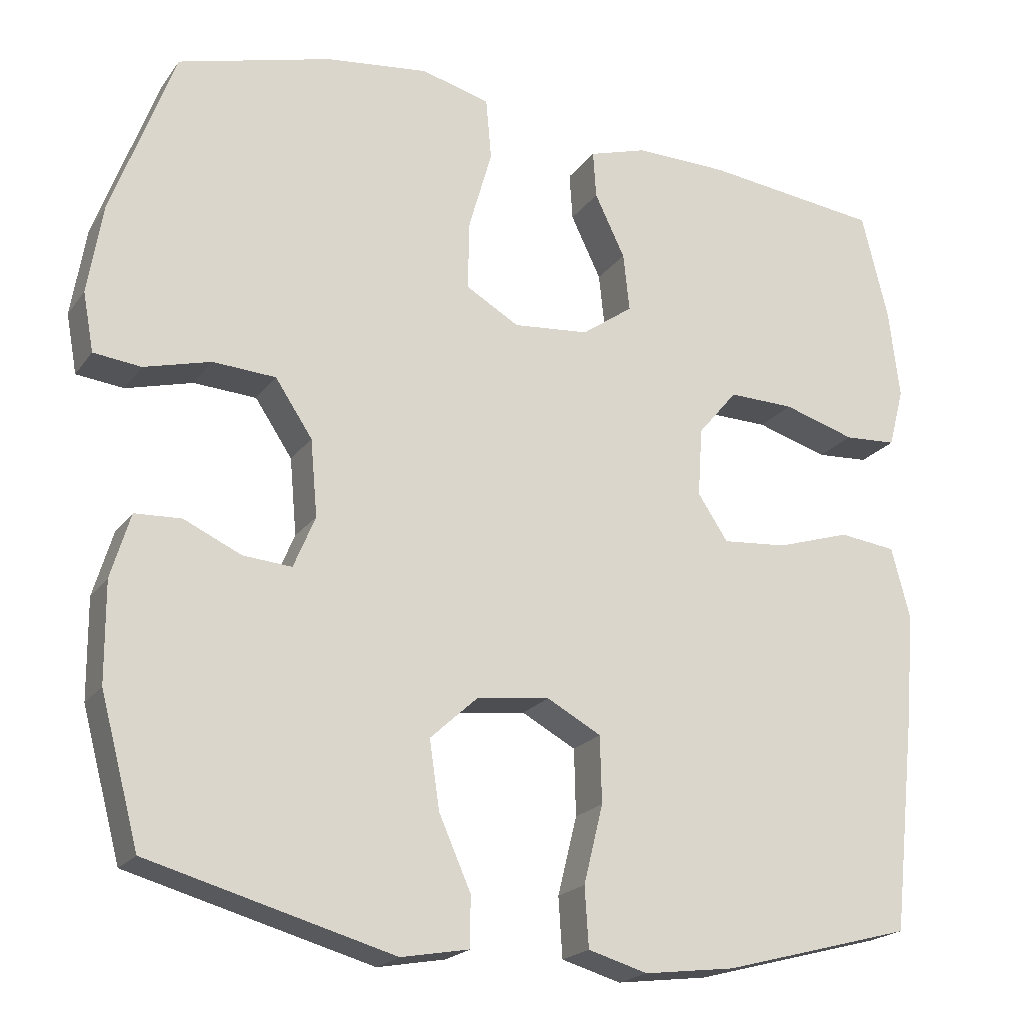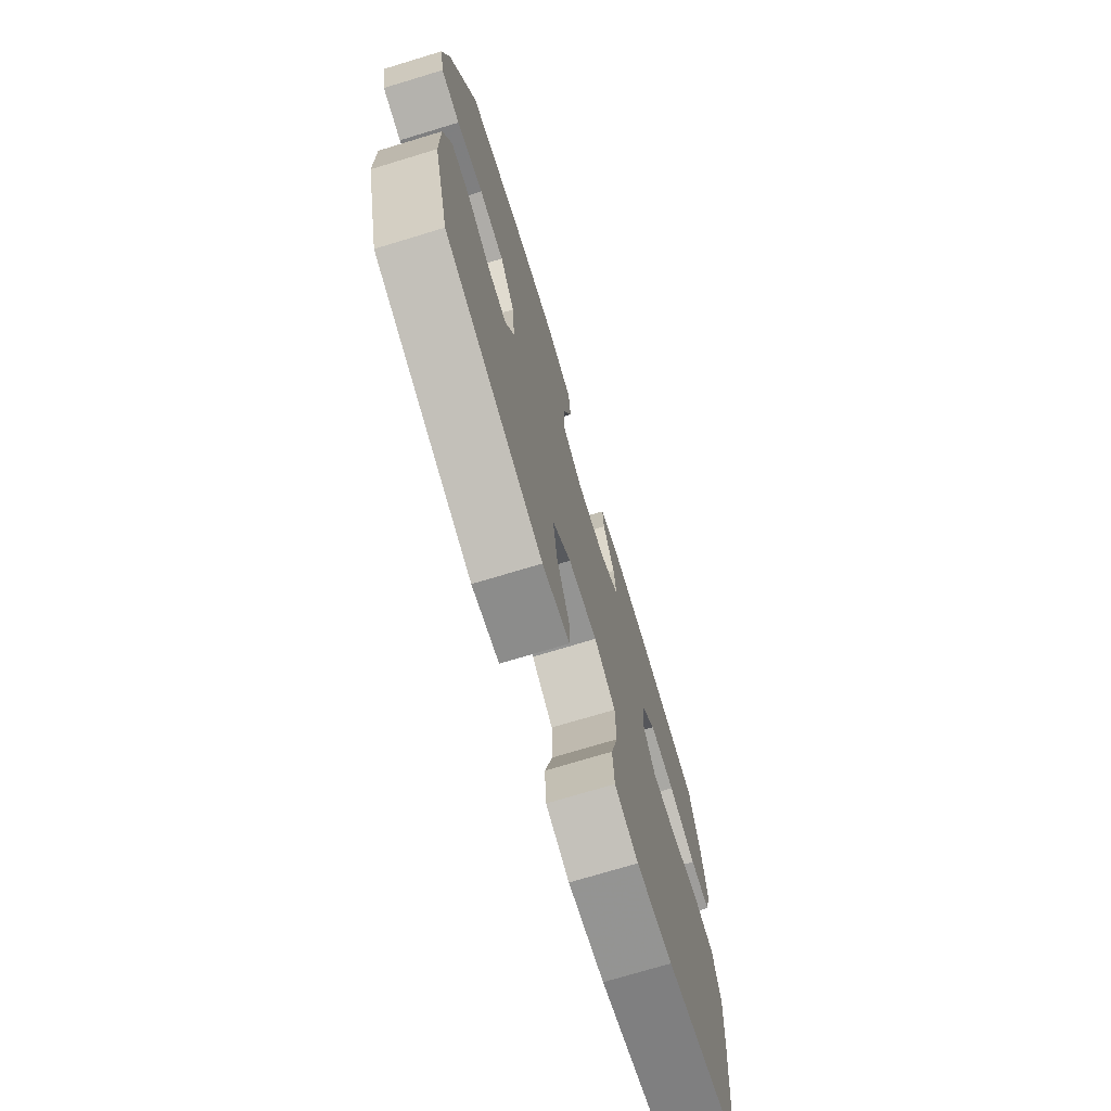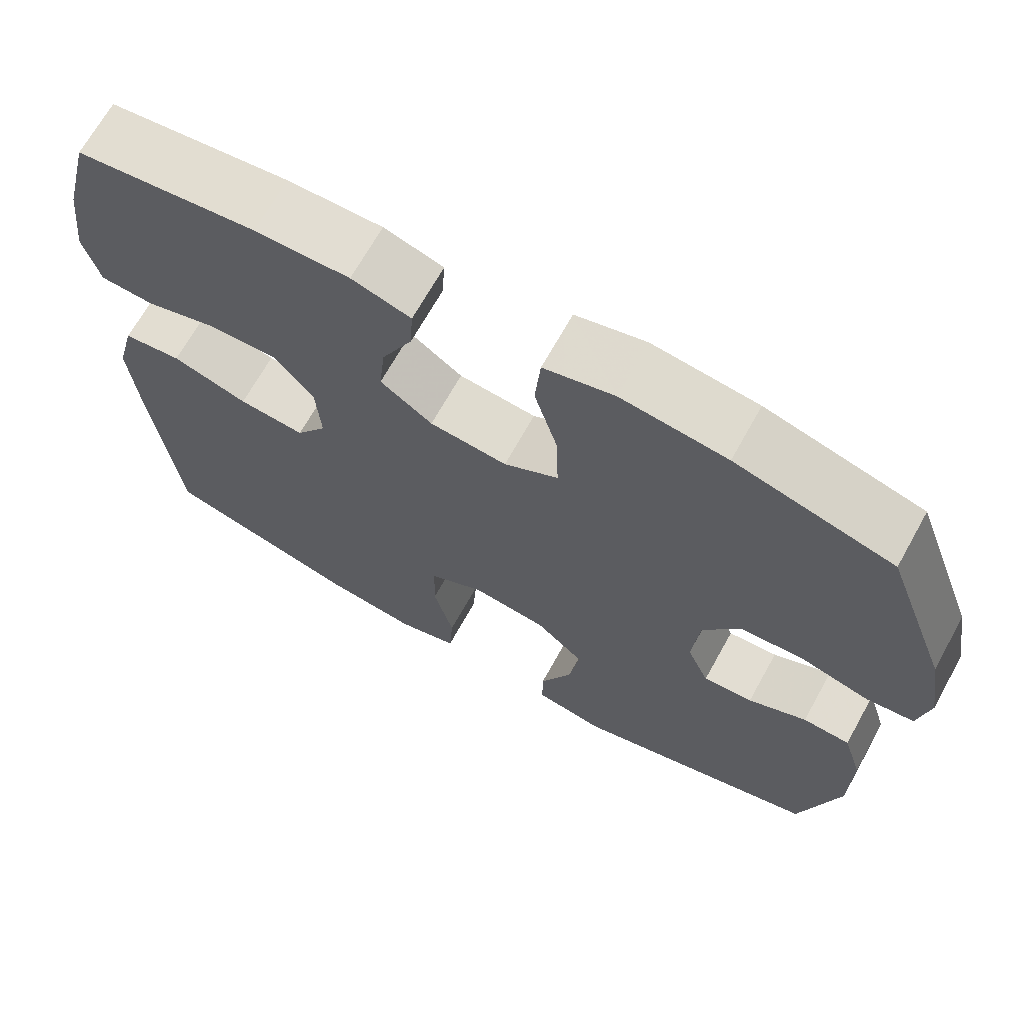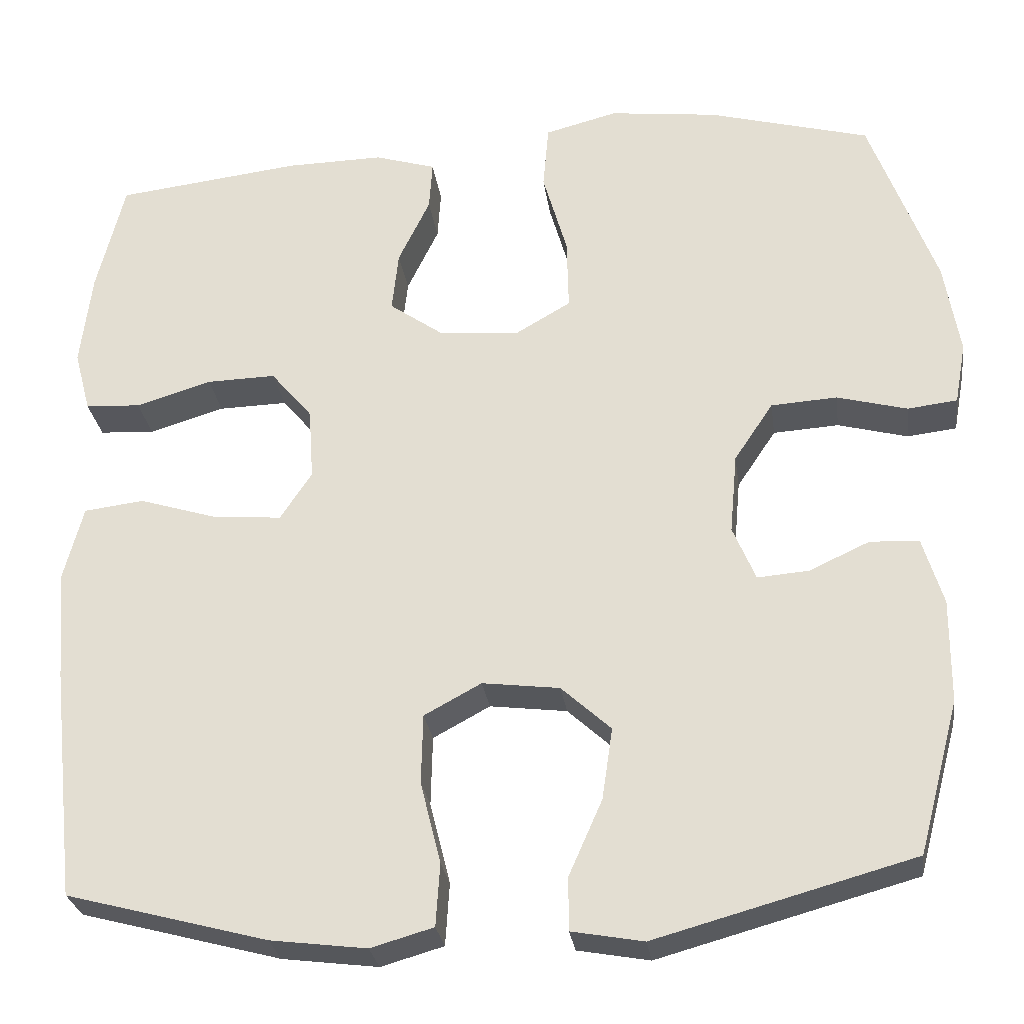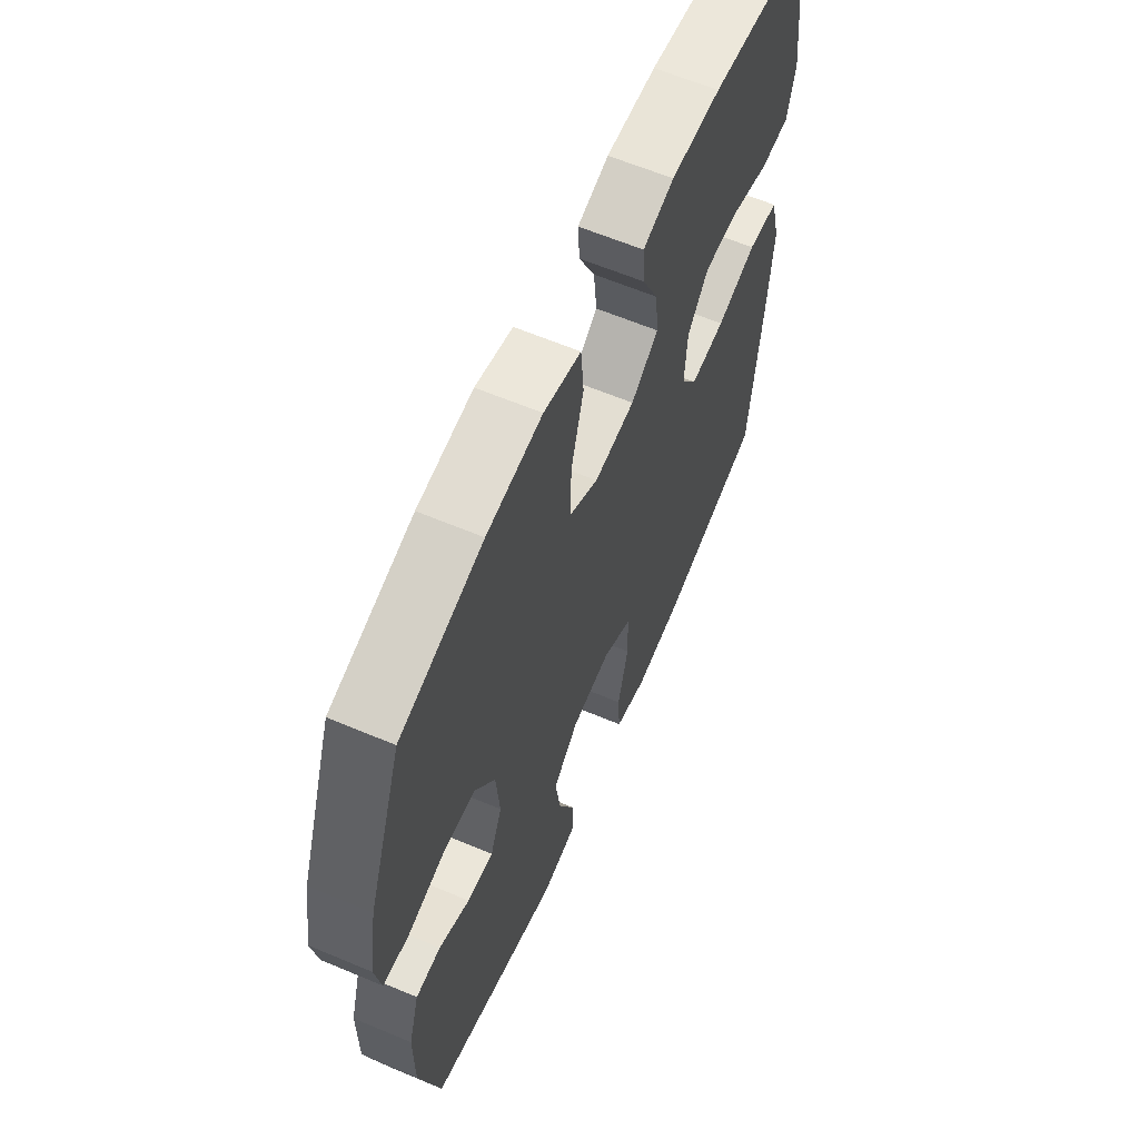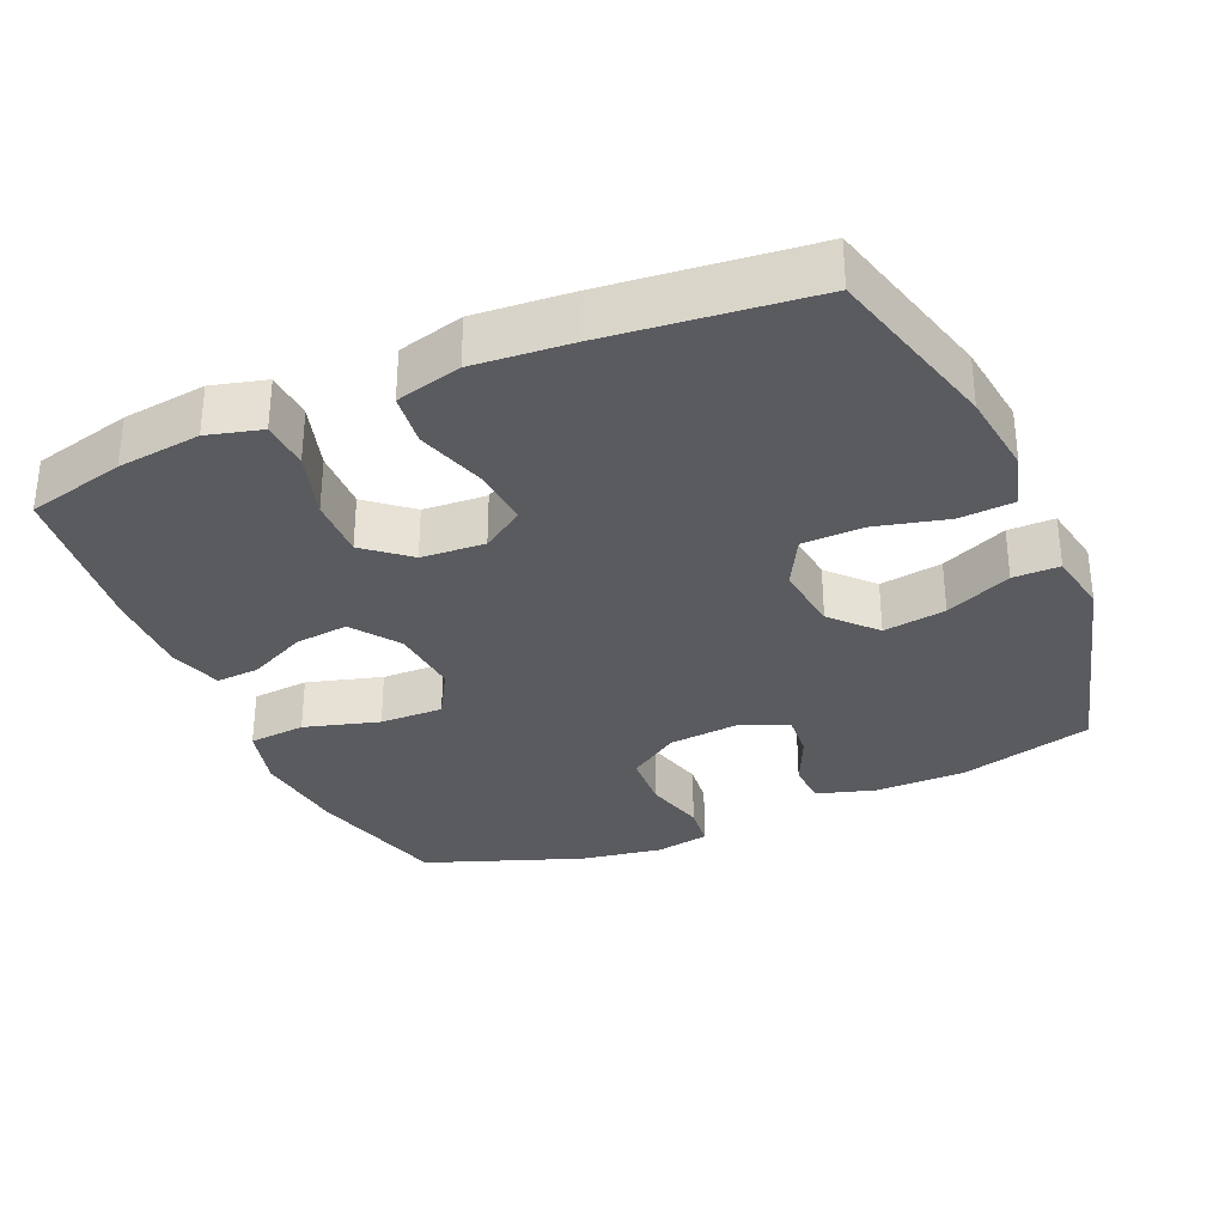
<metadata>
{"format":"obj","ext":"obj","renderer":"f3d","projection":"perspective","resolution":1024,"background":"white","views":[{"elev":-20.5,"azim":-25.4,"up":"+Z"},{"elev":-73.7,"azim":-73.2,"up":"+Z"},{"elev":68.5,"azim":-150.9,"up":"+Z"},{"elev":-27.9,"azim":-172.2,"up":"+Z"},{"elev":61.9,"azim":-66.8,"up":"+Z"},{"elev":-32.3,"azim":113.5,"up":"+Y"}]}
</metadata>
<code>
v -0.5 0.07 -0.5
v -0.55 0.07 -0.313
v -0.551 0.07 -0.185
v -0.526 0.07 -0.102
v -0.466 0.07 -0.099
v -0.392 0.07 -0.133
v -0.329 0.07 -0.138
v -0.301 0.07 -0.071
v -0.31 0.07 0.028
v -0.358 0.07 0.1
v -0.439 0.07 0.105
v -0.525 0.07 0.082
v -0.586 0.07 0.089
v -0.6 0.07 0.165
v -0.581 0.07 0.28
v -0.5 0.07 0.5
v -0.302 0.07 0.554
v -0.169 0.07 0.57
v -0.08 0.07 0.547
v -0.073 0.07 0.467
v -0.103 0.07 0.362
v -0.105 0.07 0.273
v -0.036 0.07 0.233
v 0.062 0.07 0.242
v 0.128 0.07 0.289
v 0.12 0.07 0.364
v 0.081 0.07 0.445
v 0.077 0.07 0.506
v 0.152 0.07 0.529
v 0.272 0.07 0.527
v 0.5 0.07 0.5
v 0.534 0.07 0.362
v 0.548 0.07 0.245
v 0.528 0.07 0.169
v 0.46 0.07 0.165
v 0.367 0.07 0.193
v 0.282 0.07 0.195
v 0.231 0.07 0.134
v 0.225 0.07 0.045
v 0.264 0.07 -0.014
v 0.348 0.07 -0.007
v 0.444 0.07 0.023
v 0.518 0.07 0.014
v 0.542 0.07 -0.078
v 0.531 0.07 -0.215
v 0.5 0.07 -0.5
v 0.253 0.07 -0.566
v 0.135 0.07 -0.581
v 0.058 0.07 -0.559
v 0.053 0.07 -0.482
v 0.078 0.07 -0.381
v 0.076 0.07 -0.295
v 0.006 0.07 -0.257
v -0.089 0.07 -0.269
v -0.15 0.07 -0.325
v -0.137 0.07 -0.413
v -0.096 0.07 -0.506
v -0.096 0.07 -0.571
v -0.184 0.07 -0.587
v -0.5 0 -0.5
v -0.55 0 -0.313
v -0.551 0 -0.185
v -0.526 0 -0.102
v -0.466 0 -0.099
v -0.392 0 -0.133
v -0.329 0 -0.138
v -0.301 0 -0.071
v -0.31 0 0.028
v -0.358 0 0.1
v -0.439 0 0.105
v -0.525 0 0.082
v -0.586 0 0.089
v -0.6 0 0.165
v -0.581 0 0.28
v -0.5 0 0.5
v -0.302 0 0.554
v -0.169 0 0.57
v -0.08 0 0.547
v -0.073 0 0.467
v -0.103 0 0.362
v -0.105 0 0.273
v -0.036 0 0.233
v 0.062 0 0.242
v 0.128 0 0.289
v 0.12 0 0.364
v 0.081 0 0.445
v 0.077 0 0.506
v 0.152 0 0.529
v 0.272 0 0.527
v 0.5 0 0.5
v 0.534 0 0.362
v 0.548 0 0.245
v 0.528 0 0.169
v 0.46 0 0.165
v 0.367 0 0.193
v 0.282 0 0.195
v 0.231 0 0.134
v 0.225 0 0.045
v 0.264 0 -0.014
v 0.348 0 -0.007
v 0.444 0 0.023
v 0.518 0 0.014
v 0.542 0 -0.078
v 0.531 0 -0.215
v 0.5 0 -0.5
v 0.253 0 -0.566
v 0.135 0 -0.581
v 0.058 0 -0.559
v 0.053 0 -0.482
v 0.078 0 -0.381
v 0.076 0 -0.295
v 0.006 0 -0.257
v -0.089 0 -0.269
v -0.15 0 -0.325
v -0.137 0 -0.413
v -0.096 0 -0.506
v -0.096 0 -0.571
v -0.184 0 -0.587
f 4 5 6
f 3 4 6
f 2 3 6
f 1 2 6
f 59 1 6
f 58 59 6
f 57 58 6
f 56 57 6
f 55 56 6 7
f 54 55 7 8
f 53 54 8 9
f 52 53 9 10
f 49 50 51
f 48 49 51
f 47 48 51
f 46 47 51
f 45 46 51
f 44 45 51
f 43 44 51
f 42 43 51
f 41 42 51
f 40 41 51 52
f 39 40 52 10
f 34 35 36
f 33 34 36
f 32 33 36
f 31 32 36
f 30 31 36
f 29 30 36
f 28 29 36
f 27 28 36
f 26 27 36
f 25 26 36 37
f 24 25 37 38
f 19 20 21
f 18 19 21
f 17 18 21
f 16 17 21
f 15 16 21
f 14 15 21
f 13 14 21
f 12 13 21
f 11 12 21
f 10 11 21 22
f 38 39 10
f 24 38 10
f 23 24 10
f 10 22 23
f 65 64 63
f 65 63 62
f 65 62 61
f 65 61 60
f 65 60 118
f 65 118 117
f 65 117 116
f 65 116 115
f 66 65 115 114
f 67 66 114 113
f 68 67 113 112
f 69 68 112 111
f 110 109 108
f 110 108 107
f 110 107 106
f 110 106 105
f 110 105 104
f 110 104 103
f 110 103 102
f 110 102 101
f 110 101 100
f 111 110 100 99
f 69 111 99 98
f 95 94 93
f 95 93 92
f 95 92 91
f 95 91 90
f 95 90 89
f 95 89 88
f 95 88 87
f 95 87 86
f 95 86 85
f 96 95 85 84
f 97 96 84 83
f 80 79 78
f 80 78 77
f 80 77 76
f 80 76 75
f 80 75 74
f 80 74 73
f 80 73 72
f 80 72 71
f 80 71 70
f 81 80 70 69
f 69 98 97
f 69 97 83
f 69 83 82
f 82 81 69
f 1 60 61 2
f 2 61 62 3
f 3 62 63 4
f 4 63 64 5
f 5 64 65 6
f 6 65 66 7
f 7 66 67 8
f 8 67 68 9
f 9 68 69 10
f 10 69 70 11
f 11 70 71 12
f 12 71 72 13
f 13 72 73 14
f 14 73 74 15
f 15 74 75 16
f 16 75 76 17
f 17 76 77 18
f 18 77 78 19
f 19 78 79 20
f 20 79 80 21
f 21 80 81 22
f 22 81 82 23
f 23 82 83 24
f 24 83 84 25
f 25 84 85 26
f 26 85 86 27
f 27 86 87 28
f 28 87 88 29
f 29 88 89 30
f 30 89 90 31
f 31 90 91 32
f 32 91 92 33
f 33 92 93 34
f 34 93 94 35
f 35 94 95 36
f 36 95 96 37
f 37 96 97 38
f 38 97 98 39
f 39 98 99 40
f 40 99 100 41
f 41 100 101 42
f 42 101 102 43
f 43 102 103 44
f 44 103 104 45
f 45 104 105 46
f 46 105 106 47
f 47 106 107 48
f 48 107 108 49
f 49 108 109 50
f 50 109 110 51
f 51 110 111 52
f 52 111 112 53
f 53 112 113 54
f 54 113 114 55
f 55 114 115 56
f 56 115 116 57
f 57 116 117 58
f 58 117 118 59
f 59 118 60 1

</code>
